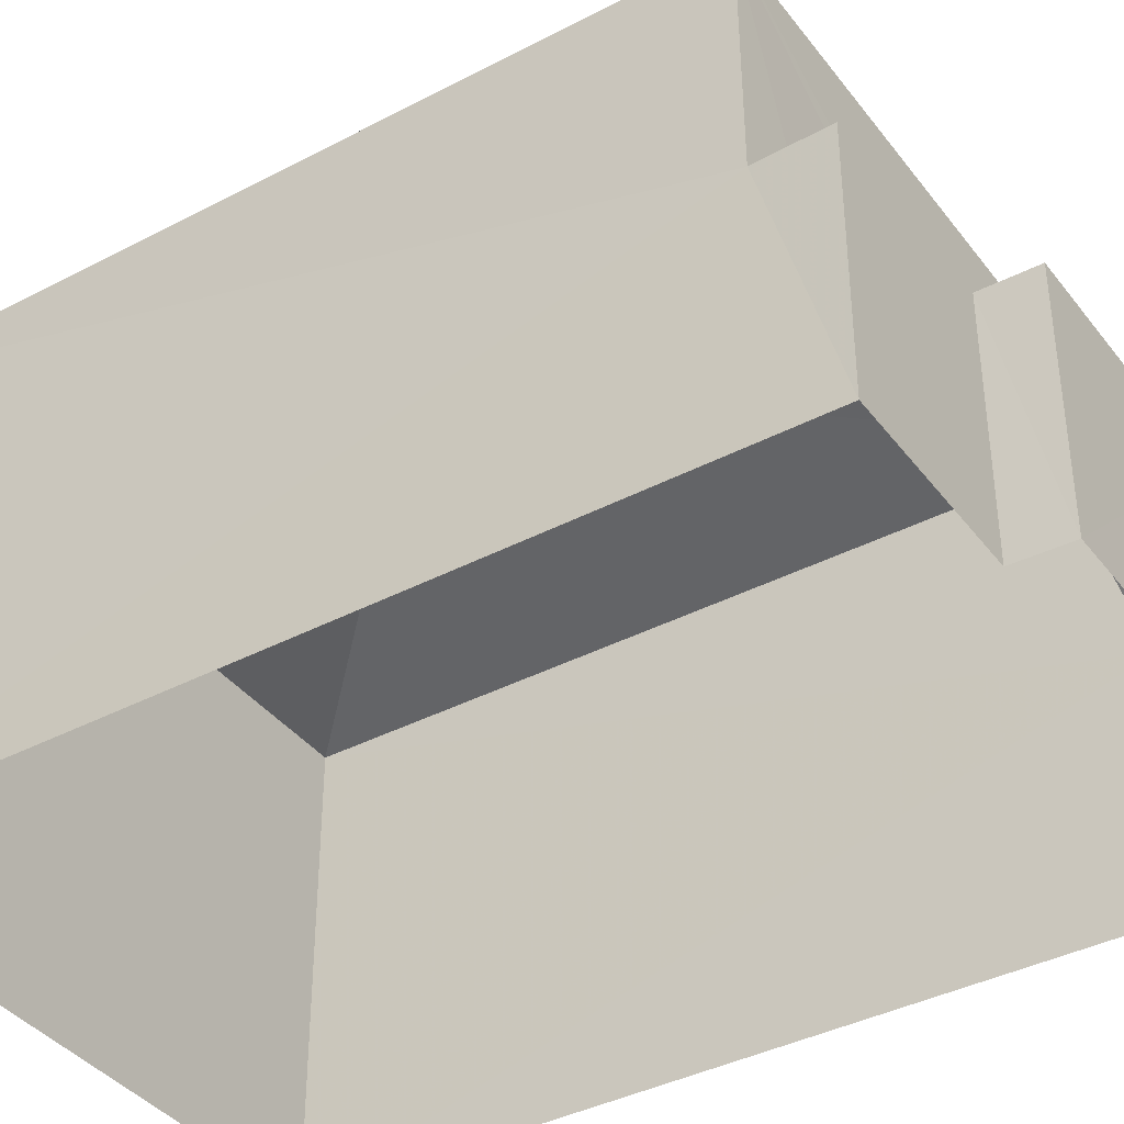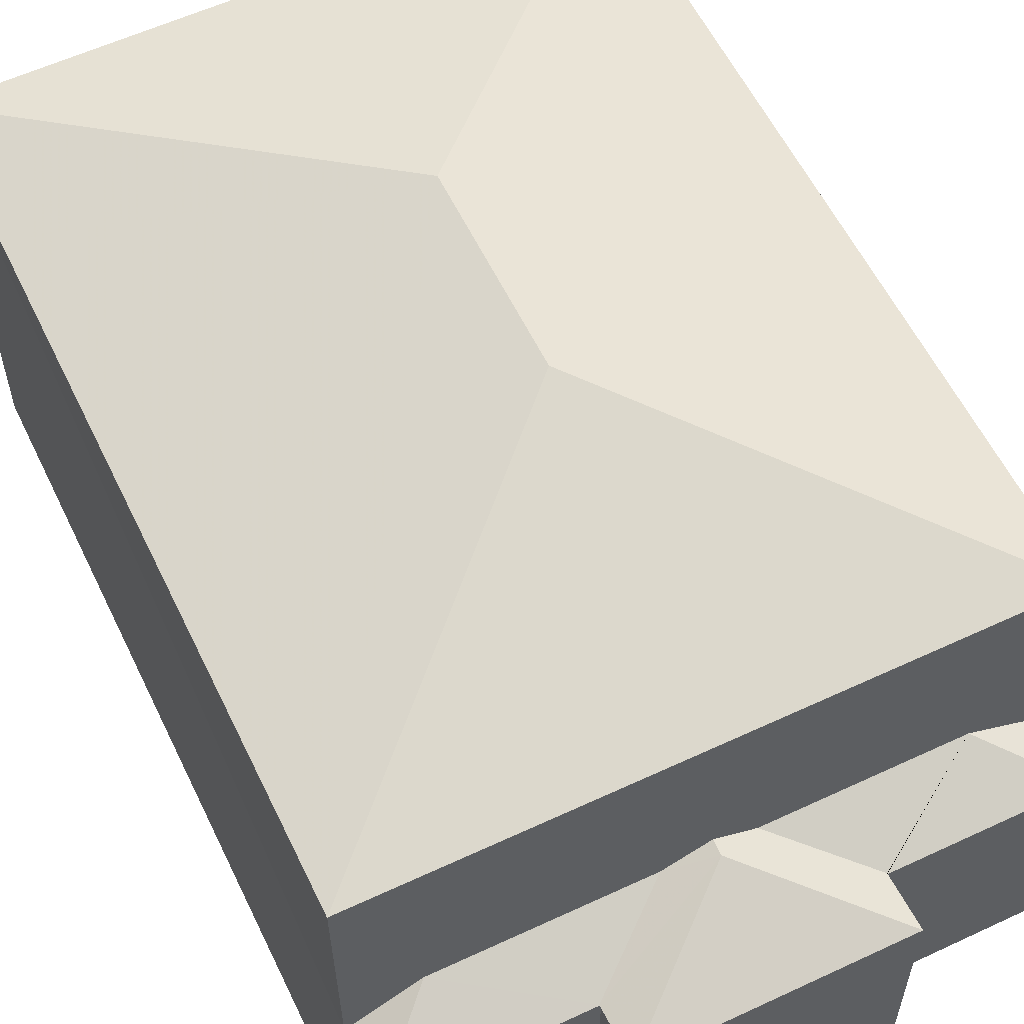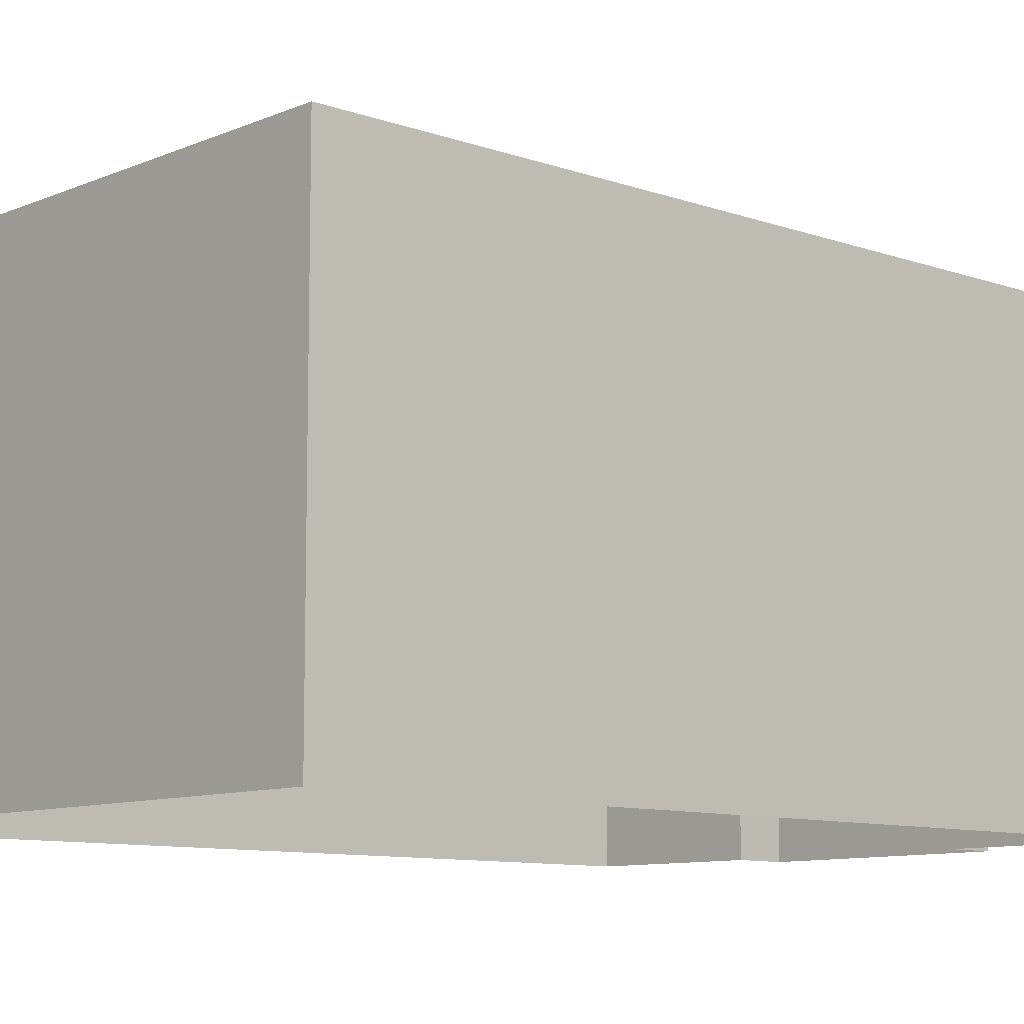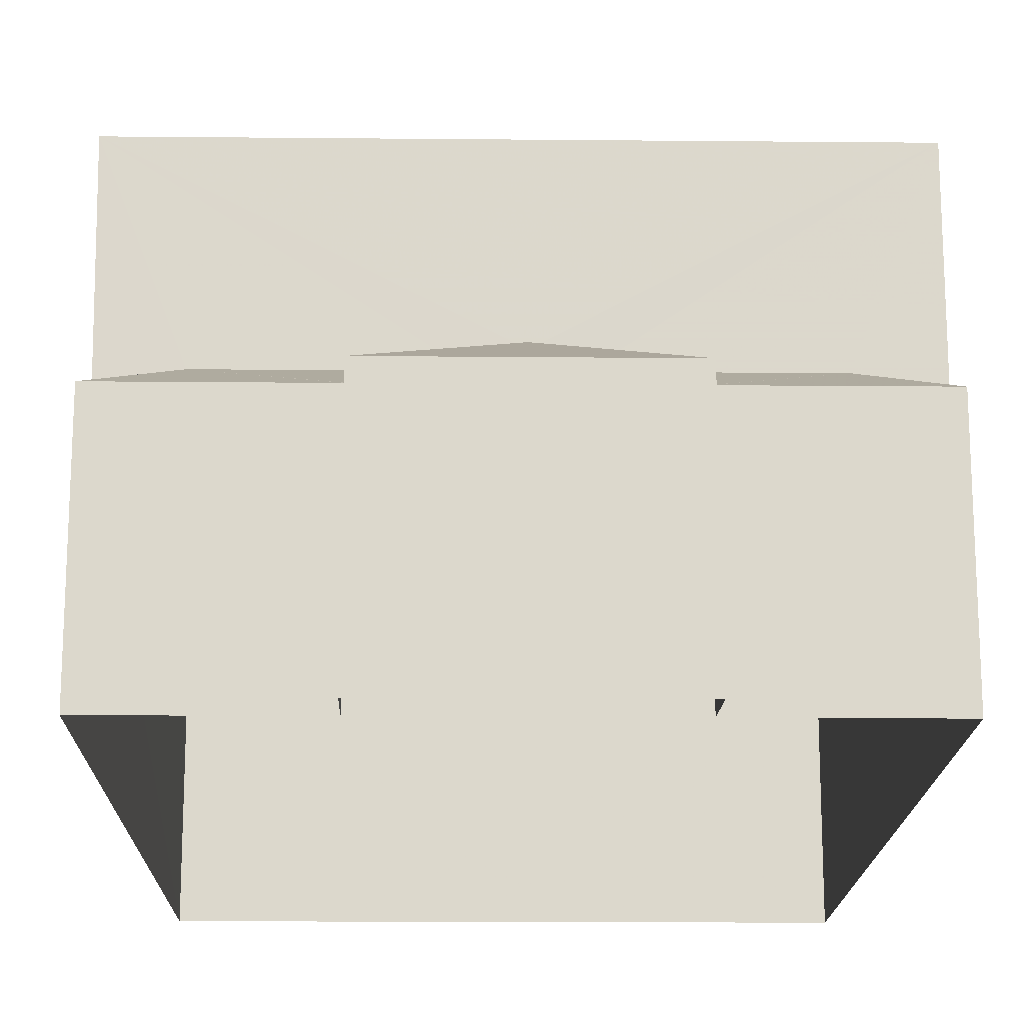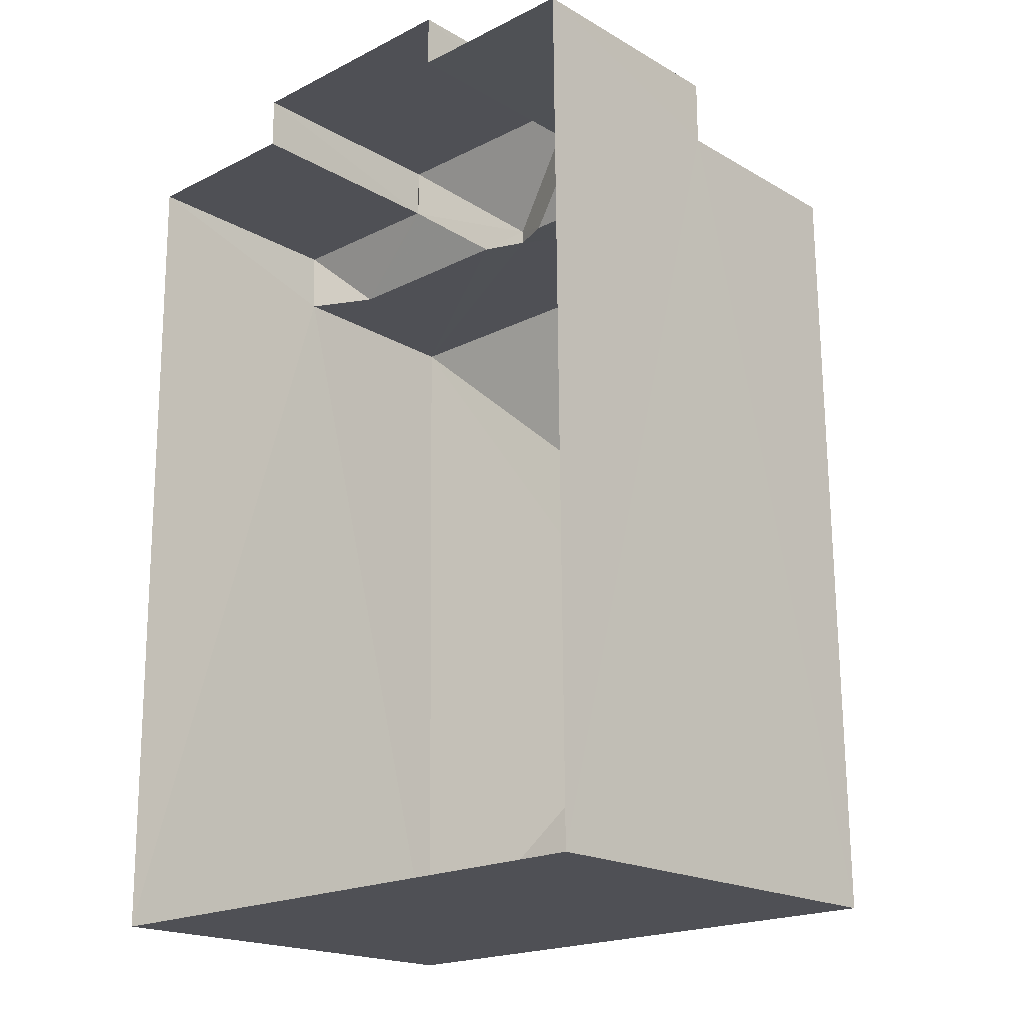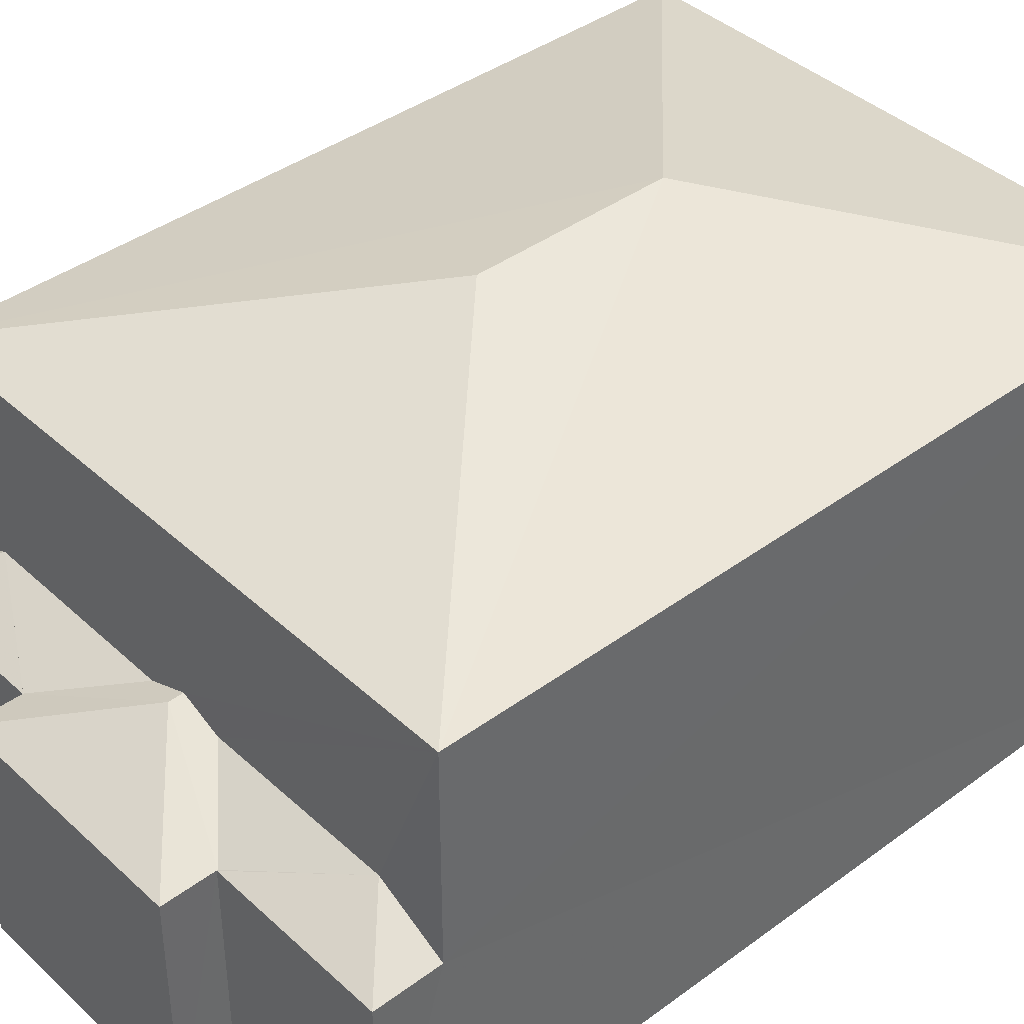
<metadata>
{"format":"obj","ext":"obj","renderer":"f3d","projection":"perspective","resolution":1024,"background":"white","views":[{"elev":-38.9,"azim":122.6,"up":"+Z"},{"elev":58.5,"azim":153.7,"up":"+Z"},{"elev":-9.8,"azim":46.9,"up":"+Z"},{"elev":-17.0,"azim":178.3,"up":"+Z"},{"elev":-19.1,"azim":-137.3,"up":"+Y"},{"elev":40.6,"azim":-132.5,"up":"+Z"}]}
</metadata>
<code>
v -3.165e+05 4.036e+04 3.516
v -3.165e+05 4.036e+04 3.514
v -3.165e+05 4.035e+04 3.514
v -3.165e+05 4.035e+04 3.518
v -3.165e+05 4.035e+04 3.516
v -3.165e+05 4.034e+04 3.513
v -3.165e+05 4.035e+04 3.513
v -3.165e+05 4.034e+04 3.508
v -3.165e+05 4.035e+04 7.625
v -3.165e+05 4.035e+04 7.114
v -3.165e+05 4.035e+04 7.114
v -3.165e+05 4.035e+04 11.72
v -3.165e+05 4.035e+04 10.39
v -3.165e+05 4.035e+04 11.73
v -3.165e+05 4.034e+04 10.39
v -3.165e+05 4.034e+04 10.39
v -3.165e+05 4.035e+04 10.39
v -3.165e+05 4.035e+04 7.116
v -3.165e+05 4.035e+04 7.121
v -3.165e+05 4.035e+04 7.627
v -3.165e+05 4.035e+04 7.882
v -3.165e+05 4.035e+04 7.882
v -3.165e+05 4.035e+04 7.628
v -3.165e+05 4.035e+04 7.123
v -3.165e+05 4.036e+04 7.123
v -3.165e+05 4.035e+04 7.118
v -3.165e+05 4.035e+04 7.629
v -3.165e+05 4.035e+04 7.119
v -3.165e+05 4.036e+04 7.121
v -3.165e+05 4.035e+04 7.119
f 1 2 3
f 4 5 6
f 5 1 3
f 3 7 8
f 6 3 8
f 5 3 6
f 9 10 11
f 12 13 14
f 12 15 13
f 12 16 15
f 14 13 17
f 18 9 11
f 9 19 20
f 18 19 9
f 17 16 12
f 14 17 12
f 21 22 23
f 23 22 24
f 22 25 24
f 24 26 27
f 24 27 23
f 26 28 27
f 21 20 22
f 20 19 22
f 19 29 22
f 30 27 28
f 25 22 29
f 16 30 6
f 6 30 4
f 16 17 30
f 4 30 28
f 9 13 10
f 30 17 27
f 20 13 9
f 21 17 13
f 20 21 13
f 23 17 21
f 27 17 23
f 18 2 29
f 29 19 18
f 3 2 18
f 1 26 25
f 25 26 24
f 5 26 1
f 7 18 11
f 7 3 18
f 28 5 4
f 28 26 5
f 25 2 1
f 25 29 2
f 13 15 10
f 15 8 10
f 10 7 11
f 10 8 7
f 16 6 8
f 15 16 8

</code>
